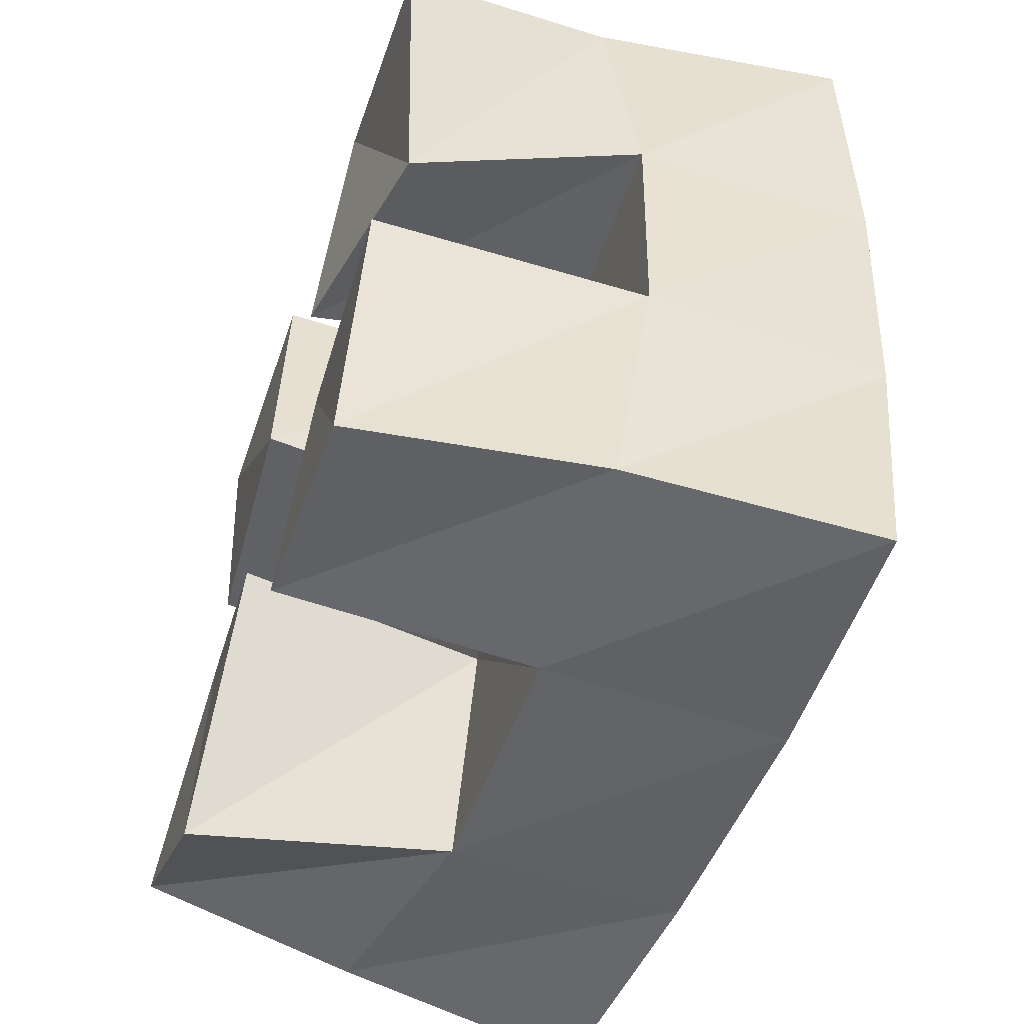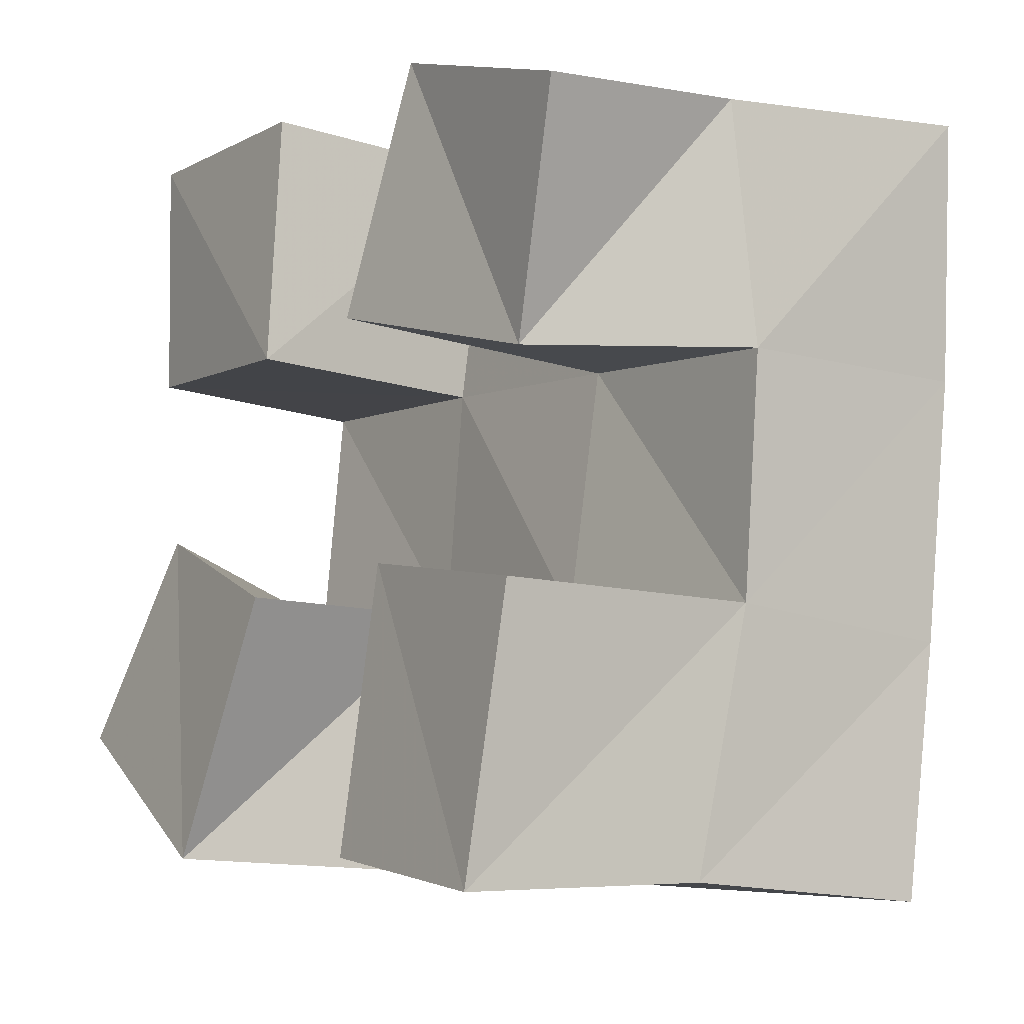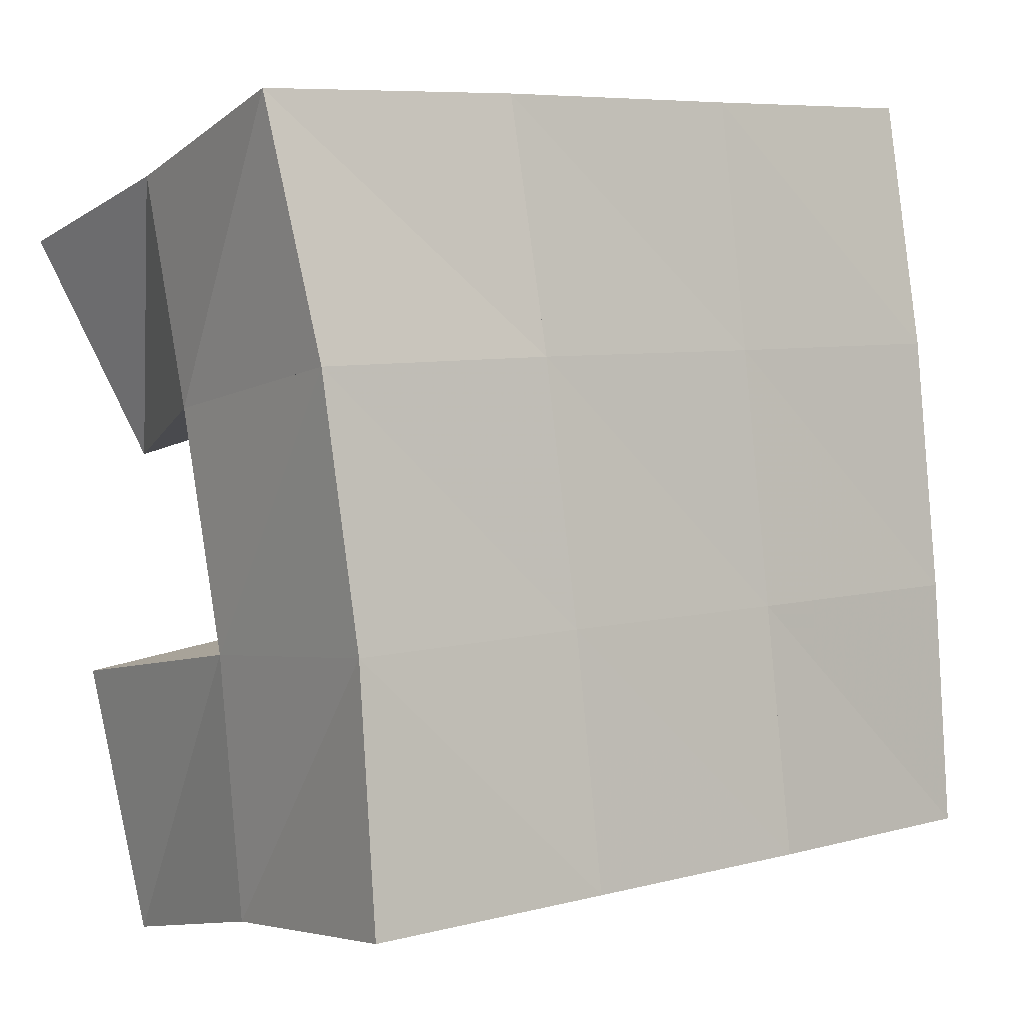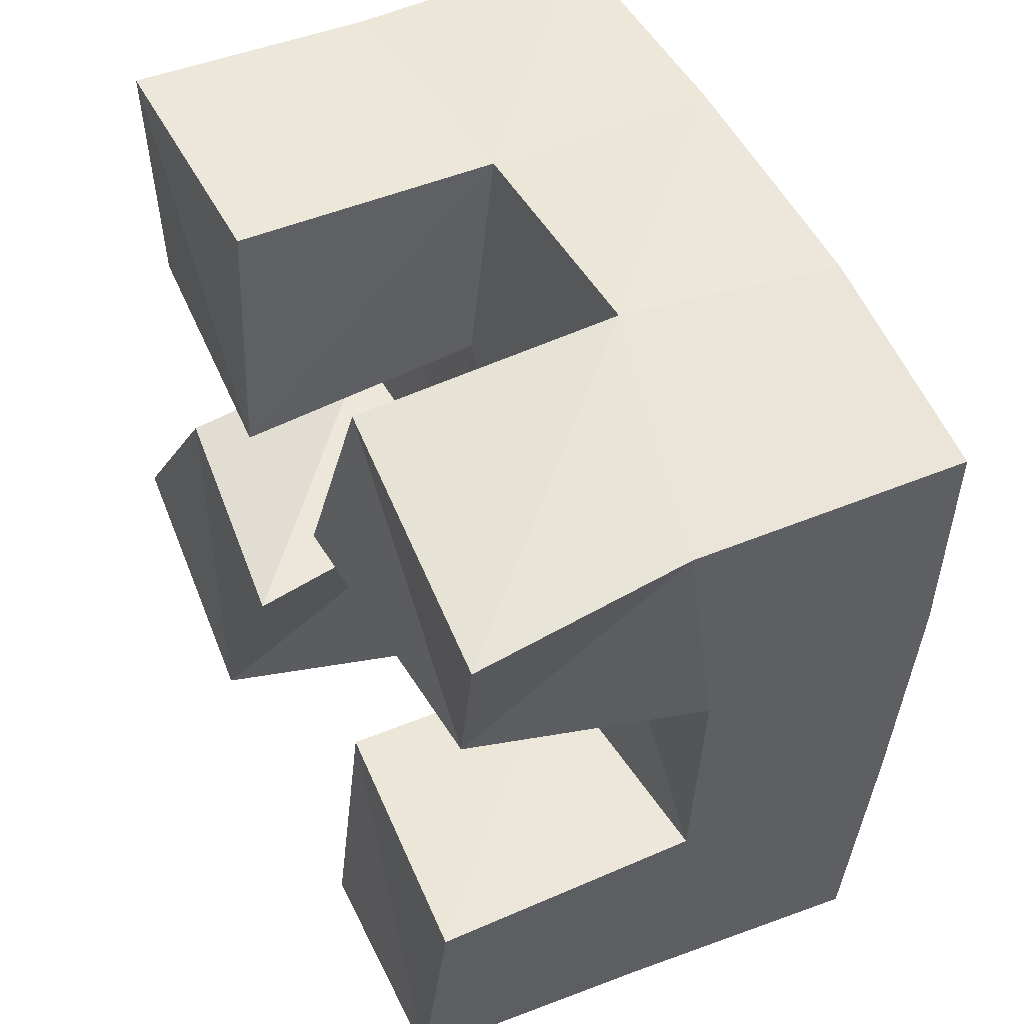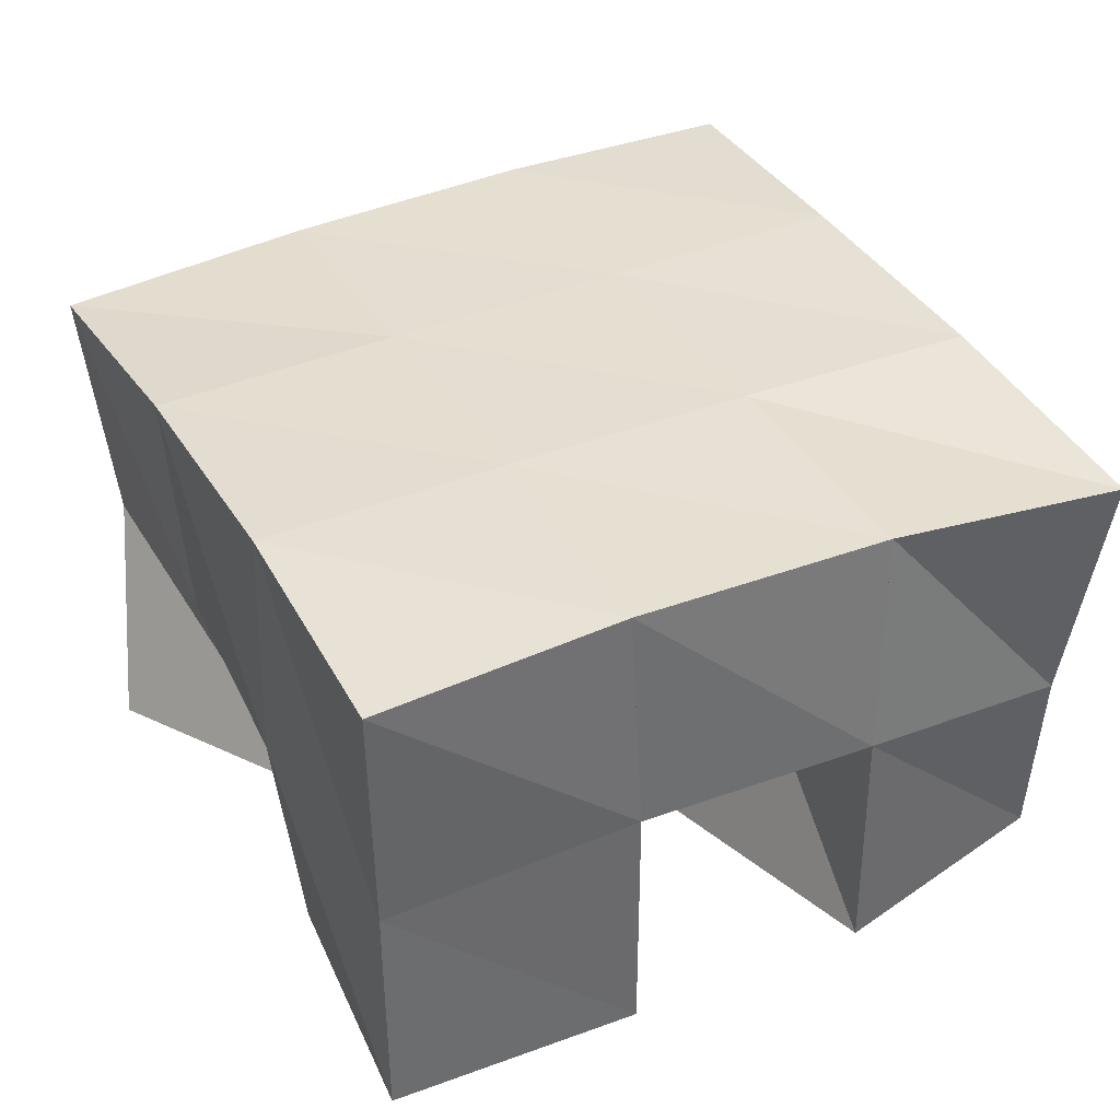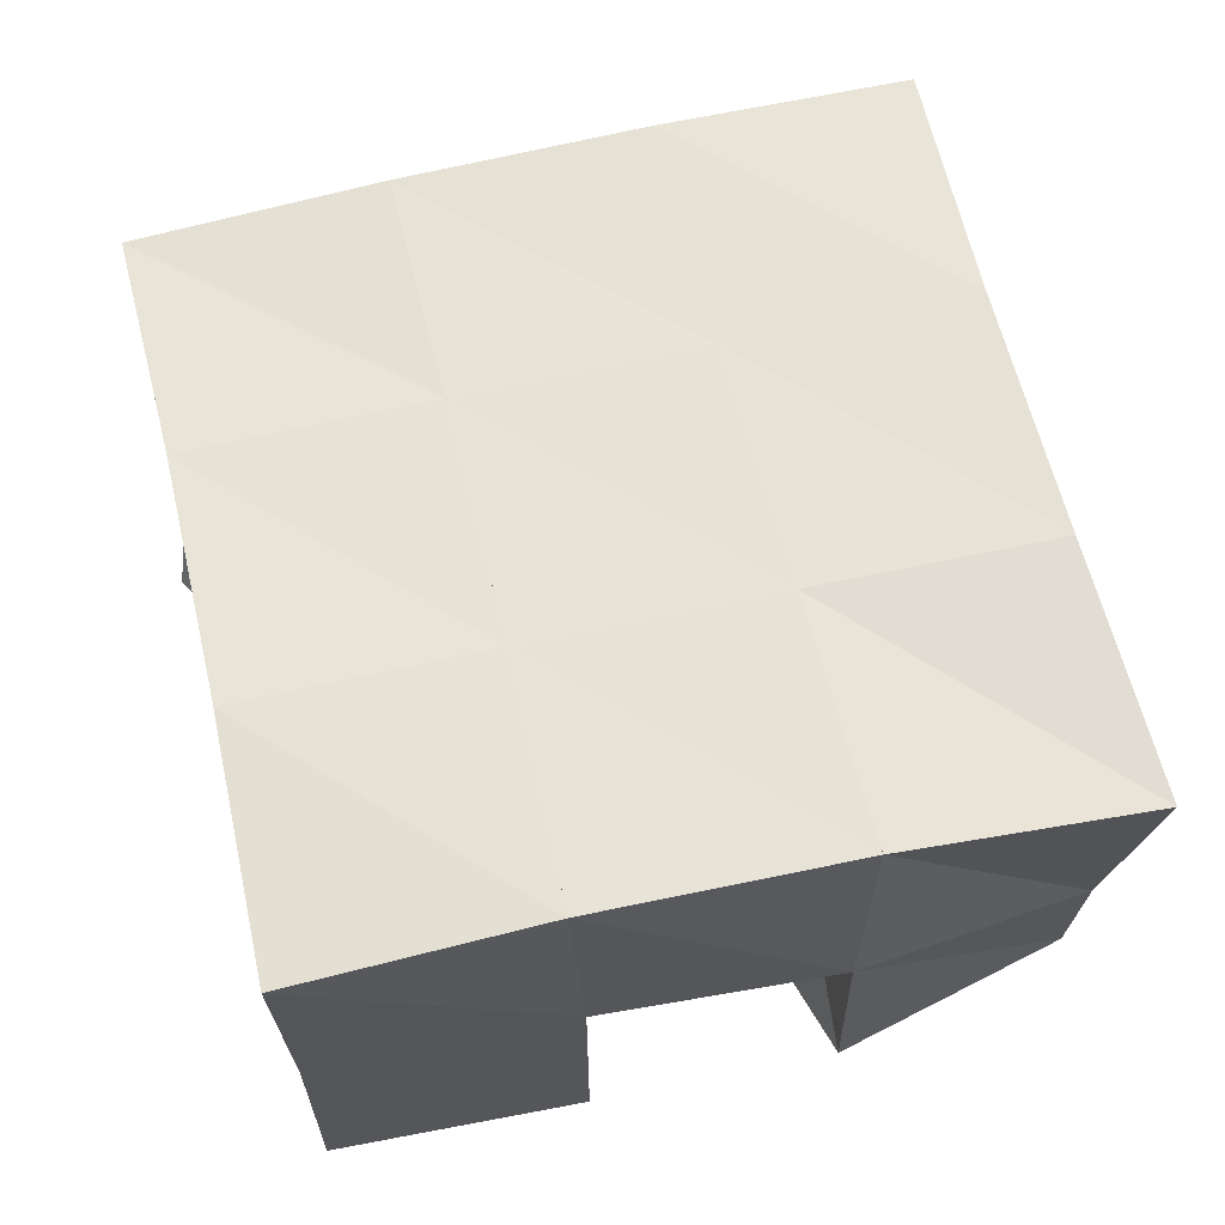
<metadata>
{"format":"obj","ext":"obj","renderer":"f3d","projection":"perspective","resolution":1024,"background":"white","views":[{"elev":-57.8,"azim":71.4,"up":"+Z"},{"elev":-14.2,"azim":55.1,"up":"+Z"},{"elev":-5.5,"azim":143.2,"up":"+Z"},{"elev":43.2,"azim":63.0,"up":"+Z"},{"elev":38.4,"azim":-19.2,"up":"+Y"},{"elev":63.3,"azim":-5.4,"up":"+Y"}]}
</metadata>
<code>
v 0.4868 0.1 0.1304
v 0.4941 0.142 0.1114
v 0.5286 0.1 0.09983
v 0.5414 0.1498 0.09905
v 0.5173 0.1021 0.1692
v 0.5003 0.1494 0.16
v 0.5567 0.1 0.15
v 0.5488 0.1518 0.1535
v 0.5907 0.1 0.2
v 0.6034 0.152 0.1948
v 0.6387 0.1076 0.1832
v 0.6538 0.1514 0.1867
v 0.612 0.1007 0.2464
v 0.6104 0.154 0.2482
v 0.6595 0.1 0.227
v 0.6579 0.1428 0.2329
v 0.5084 0.1032 0.2072
v 0.503 0.1519 0.2086
v 0.5589 0.1 0.2
v 0.5549 0.1513 0.2016
v 0.5117 0.1 0.2562
v 0.5116 0.1487 0.2559
v 0.5629 0.1 0.2513
v 0.5627 0.1529 0.2516
v 0.5917 0.1 0.09445
v 0.5915 0.1504 0.09343
v 0.6331 0.1 0.0849
v 0.6378 0.148 0.08882
v 0.6002 0.1021 0.1492
v 0.5977 0.1488 0.1457
v 0.6459 0.1 0.138
v 0.6464 0.1533 0.1397
v 0.4892 0.1924 0.107
v 0.5398 0.1969 0.1008
v 0.4973 0.1977 0.1566
v 0.5471 0.199 0.1504
v 0.5045 0.2003 0.2076
v 0.5542 0.2008 0.2012
v 0.5105 0.1988 0.2579
v 0.5602 0.2012 0.2507
v 0.5901 0.199 0.09454
v 0.5966 0.1999 0.1442
v 0.6044 0.2008 0.1951
v 0.6122 0.2002 0.2443
v 0.6402 0.1981 0.08779
v 0.6458 0.2007 0.1377
v 0.6536 0.2 0.1887
v 0.6629 0.1946 0.2383
f 1 2 4
f 3 1 4
f 2 6 8
f 4 2 8
f 6 5 7
f 8 6 7
f 5 1 3
f 7 5 3
f 8 7 3
f 4 8 3
f 2 1 5
f 6 2 5
f 9 10 12
f 11 9 12
f 10 14 16
f 12 10 16
f 14 13 15
f 16 14 15
f 13 9 11
f 15 13 11
f 16 15 11
f 12 16 11
f 10 9 13
f 14 10 13
f 17 18 20
f 19 17 20
f 18 22 24
f 20 18 24
f 22 21 23
f 24 22 23
f 21 17 19
f 23 21 19
f 24 23 19
f 20 24 19
f 18 17 21
f 22 18 21
f 25 26 28
f 27 25 28
f 26 30 32
f 28 26 32
f 30 29 31
f 32 30 31
f 29 25 27
f 31 29 27
f 32 31 27
f 28 32 27
f 26 25 29
f 30 26 29
f 2 33 34
f 4 2 34
f 33 35 36
f 34 33 36
f 35 6 8
f 36 35 8
f 6 2 4
f 8 6 4
f 36 8 4
f 34 36 4
f 33 2 6
f 35 33 6
f 6 35 36
f 8 6 36
f 35 37 38
f 36 35 38
f 37 18 20
f 38 37 20
f 18 6 8
f 20 18 8
f 38 20 8
f 36 38 8
f 35 6 18
f 37 35 18
f 18 37 38
f 20 18 38
f 37 39 40
f 38 37 40
f 39 22 24
f 40 39 24
f 22 18 20
f 24 22 20
f 40 24 20
f 38 40 20
f 37 18 22
f 39 37 22
f 4 34 41
f 26 4 41
f 34 36 42
f 41 34 42
f 36 8 30
f 42 36 30
f 8 4 26
f 30 8 26
f 42 30 26
f 41 42 26
f 34 4 8
f 36 34 8
f 8 36 42
f 30 8 42
f 36 38 43
f 42 36 43
f 38 20 10
f 43 38 10
f 20 8 30
f 10 20 30
f 43 10 30
f 42 43 30
f 36 8 20
f 38 36 20
f 20 38 43
f 10 20 43
f 38 40 44
f 43 38 44
f 40 24 14
f 44 40 14
f 24 20 10
f 14 24 10
f 44 14 10
f 43 44 10
f 38 20 24
f 40 38 24
f 26 41 45
f 28 26 45
f 41 42 46
f 45 41 46
f 42 30 32
f 46 42 32
f 30 26 28
f 32 30 28
f 46 32 28
f 45 46 28
f 41 26 30
f 42 41 30
f 30 42 46
f 32 30 46
f 42 43 47
f 46 42 47
f 43 10 12
f 47 43 12
f 10 30 32
f 12 10 32
f 47 12 32
f 46 47 32
f 42 30 10
f 43 42 10
f 10 43 47
f 12 10 47
f 43 44 48
f 47 43 48
f 44 14 16
f 48 44 16
f 14 10 12
f 16 14 12
f 48 16 12
f 47 48 12
f 43 10 14
f 44 43 14

</code>
